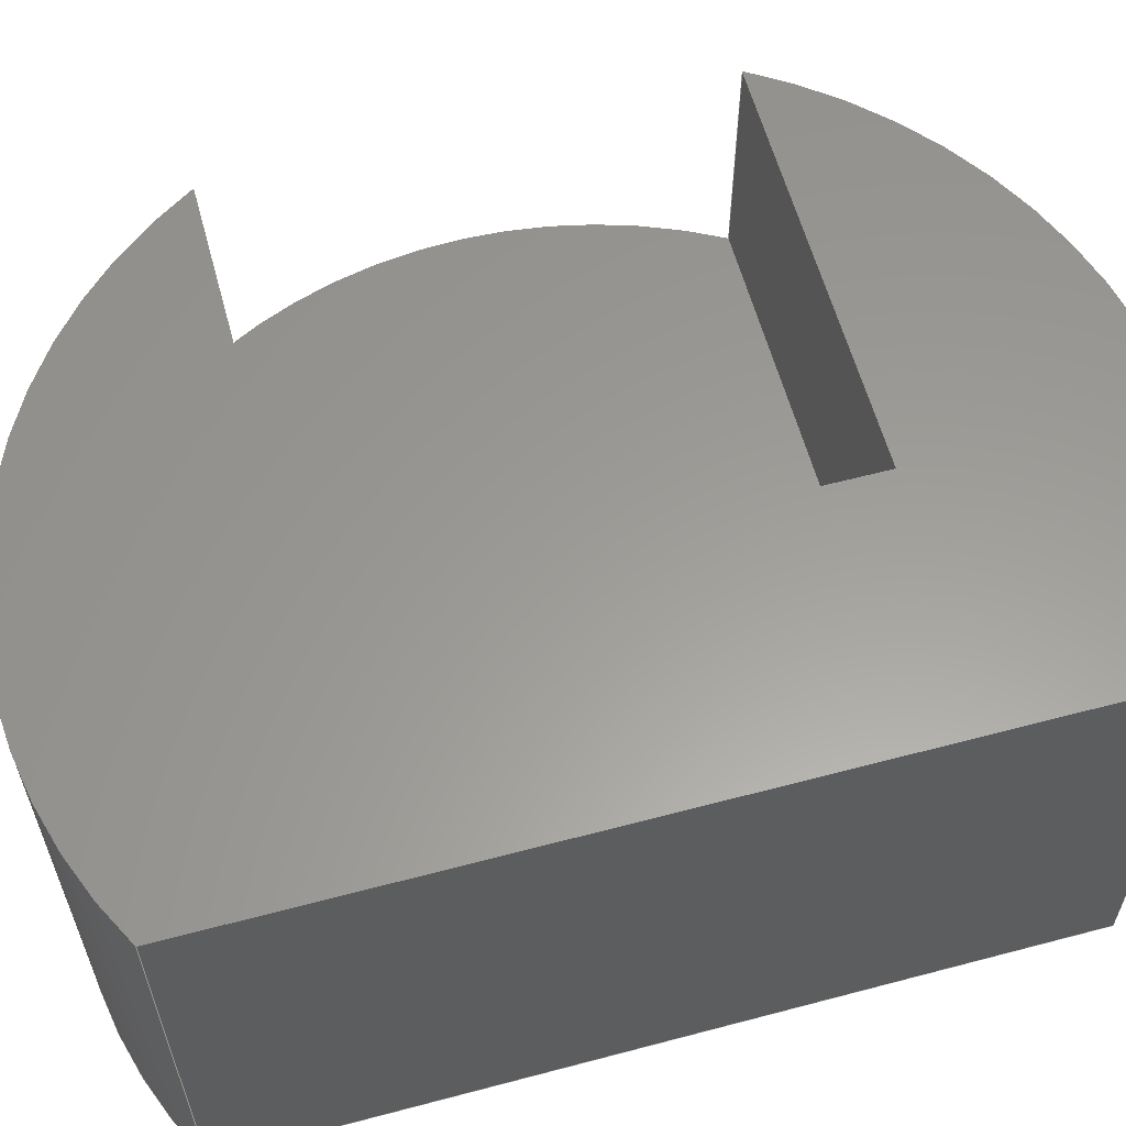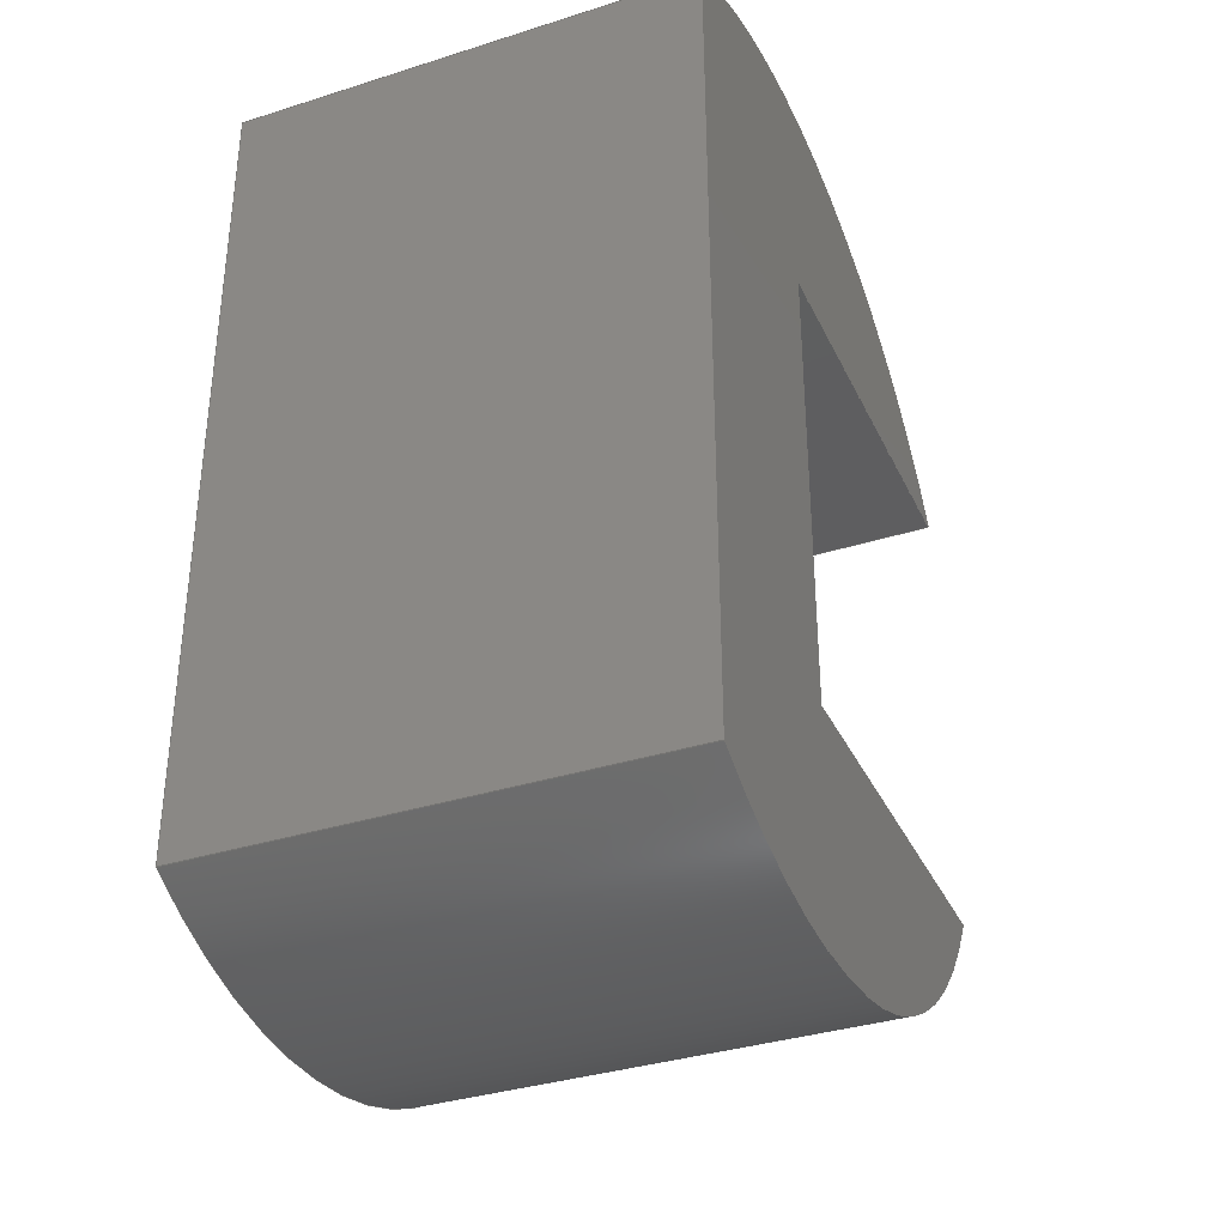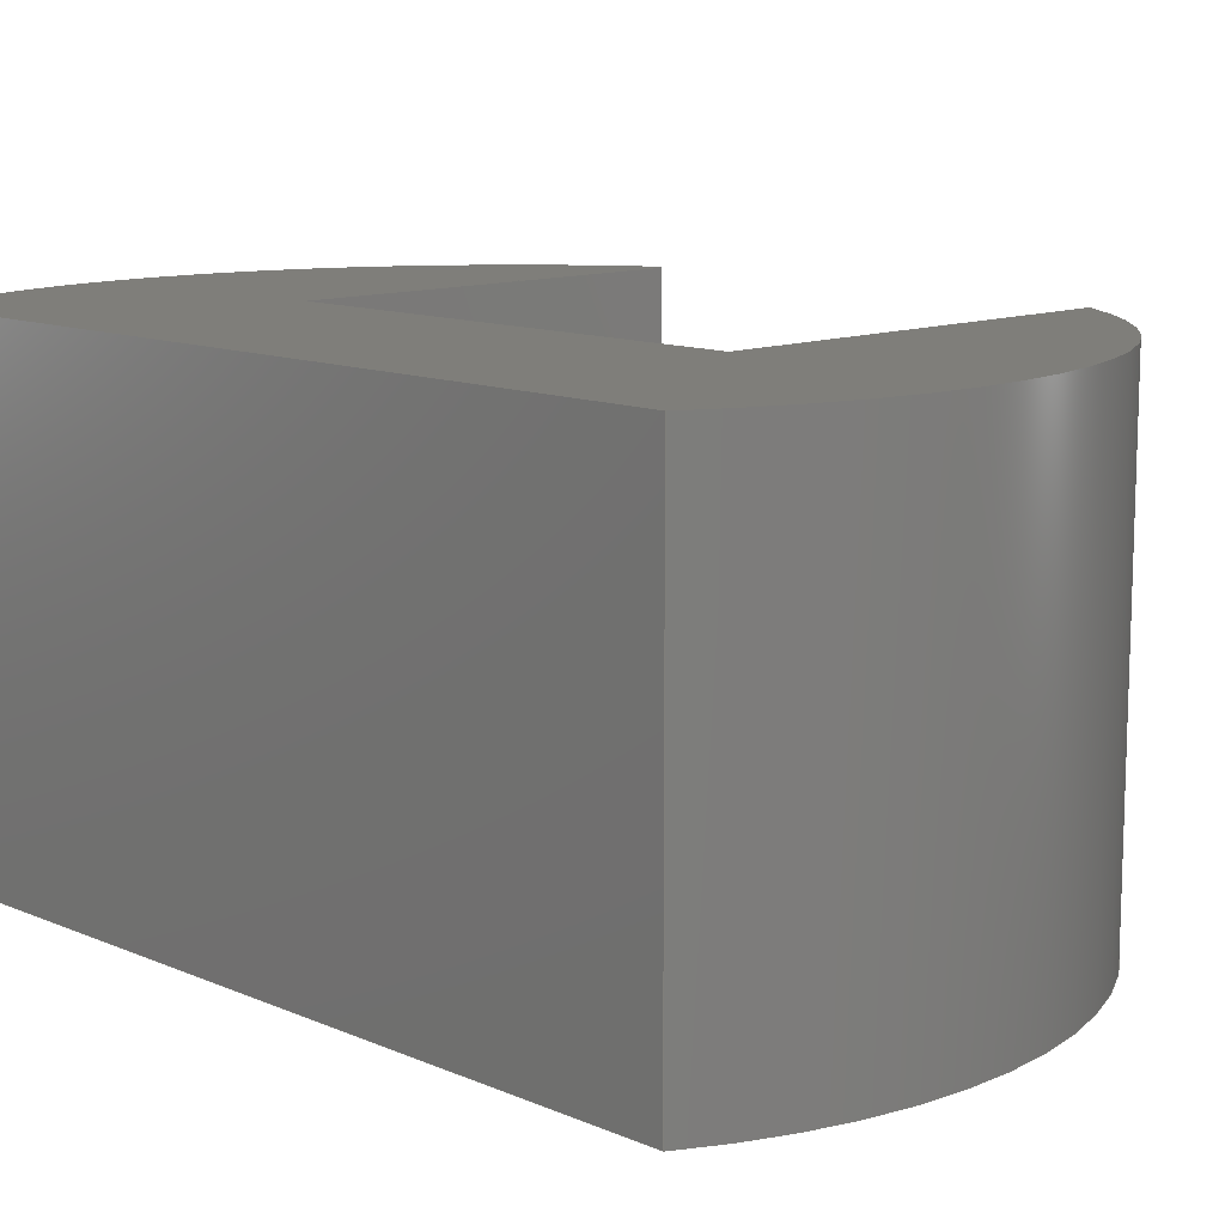
<metadata>
{"format":"step","ext":"stp","renderer":"f3d","projection":"perspective","resolution":1024,"background":"white","views":[{"elev":60.0,"azim":-105.2,"up":"+Z"},{"elev":-35.4,"azim":-67.2,"up":"+Y"},{"elev":11.7,"azim":-44.3,"up":"+Z"}]}
</metadata>
<code>
ISO-10303-21;
DATA;
#1=CARTESIAN_POINT('POINT1',(0,20,20));
#2=VERTEX_POINT('VERTEX1',#1);
#3=CARTESIAN_POINT('POINT2',(0,20,0));
#4=VERTEX_POINT('VERTEX2',#3);
#5=CARTESIAN_POINT('POS1',(0,20,10));
#6=DIRECTION('DIR1',(0,0,-1));
#7=VECTOR('VEC1',#6,1);
#8=LINE('STRAIGHT1',#5,#7);
#9=EDGE_CURVE('EDGE1',#2,#4,#8,.T.);
#10=ORIENTED_EDGE('COEDGE1',*,*,#9,.F.);
#11=CARTESIAN_POINT('POINT3',(0,-20,20));
#12=VERTEX_POINT('VERTEX3',#11);
#13=CARTESIAN_POINT('POS2',(0,0,20));
#14=DIRECTION('DIR2',(0,1,0));
#15=VECTOR('VEC2',#14,1);
#16=LINE('STRAIGHT2',#13,#15);
#17=EDGE_CURVE('EDGE2',#12,#2,#16,.T.);
#18=ORIENTED_EDGE('COEDGE2',*,*,#17,.F.);
#19=CARTESIAN_POINT('POINT4',(0,-20,0));
#20=VERTEX_POINT('VERTEX4',#19);
#21=CARTESIAN_POINT('POS3',(0,-20,10));
#22=DIRECTION('DIR3',(0,0,-1));
#23=VECTOR('VEC3',#22,1);
#24=LINE('STRAIGHT3',#21,#23);
#25=EDGE_CURVE('EDGE3',#12,#20,#24,.T.);
#26=ORIENTED_EDGE('COEDGE3',*,*,#25,.T.);
#27=CARTESIAN_POINT('POS4',(0,0,0));
#28=DIRECTION('DIR4',(0,1,0));
#29=VECTOR('VEC4',#28,1);
#30=LINE('STRAIGHT4',#27,#29);
#31=EDGE_CURVE('EDGE4',#20,#4,#30,.T.);
#32=ORIENTED_EDGE('COEDGE4',*,*,#31,.T.);
#33=EDGE_LOOP('NONE',(#10,#18,#26,#32));
#34=FACE_BOUND('LOOP1',#33,.T.);
#35=CARTESIAN_POINT('POS5',(0,0,10));
#36=DIRECTION('DIR5',(1,0,0));
#37=DIRECTION('DIR6',(0,1,0));
#38=AXIS2_PLACEMENT_3D('AXIS1',#35,#36,#37);
#39=PLANE('PLANE1',#38);
#40=ADVANCED_FACE('FACE1',(#34),#39,.T.);
#41=CARTESIAN_POINT('POINT5',(34.64,-20,0))
   ;
#42=VERTEX_POINT('VERTEX5',#41);
#43=CARTESIAN_POINT('POINT6',(34.64,-20,20))
   ;
#44=VERTEX_POINT('VERTEX6',#43);
#45=CARTESIAN_POINT('POS6',(34.64,-20,0));
#46=DIRECTION('DIR7',(0,0,1));
#47=VECTOR('VEC5',#46,1);
#48=LINE('STRAIGHT5',#45,#47);
#49=EDGE_CURVE('EDGE5',#42,#44,#48,.T.);
#50=ORIENTED_EDGE('COEDGE5',*,*,#49,.F.);
#51=CARTESIAN_POINT('POS7',(20,-20,0));
#52=DIRECTION('DIR8',(-1,0,0));
#53=VECTOR('VEC6',#52,1);
#54=LINE('STRAIGHT6',#51,#53);
#55=EDGE_CURVE('EDGE6',#42,#20,#54,.T.);
#56=ORIENTED_EDGE('COEDGE6',*,*,#55,.T.);
#57=ORIENTED_EDGE('COEDGE7',*,*,#25,.F.);
#58=CARTESIAN_POINT('POS8',(10,-20,20));
#59=DIRECTION('DIR9',(-1,0,0));
#60=VECTOR('VEC7',#59,1);
#61=LINE('STRAIGHT7',#58,#60);
#62=EDGE_CURVE('EDGE7',#44,#12,#61,.T.);
#63=ORIENTED_EDGE('COEDGE8',*,*,#62,.F.);
#64=EDGE_LOOP('NONE',(#50,#56,#57,#63));
#65=FACE_BOUND('LOOP1',#64,.T.);
#66=CARTESIAN_POINT('POS9',(20,-20,10));
#67=DIRECTION('DIR10',(0,1,0));
#68=DIRECTION('DIR11',(1,0,0));
#69=AXIS2_PLACEMENT_3D('AXIS2',#66,#67,#68);
#70=PLANE('PLANE2',#69);
#71=ADVANCED_FACE('FACE2',(#65),#70,.T.);
#72=CARTESIAN_POINT('POINT7',(34.64,20,0));
#73=VERTEX_POINT('VERTEX7',#72);
#74=CARTESIAN_POINT('POINT8',(40,-4.898e-15,0))
   ;
#75=VERTEX_POINT('VERTEX8',#74);
#76=CARTESIAN_POINT('POS10',(0,0,0));
#77=DIRECTION('DIR12',(0,0,-1));
#78=DIRECTION('DIR13',(1,0,0));
#79=AXIS2_PLACEMENT_3D('AXIS3',#76,#77,#78);
#80=CIRCLE('ELLIPSE1',#79,40);
#81=EDGE_CURVE('EDGE8',#73,#75,#80,.T.);
#82=ORIENTED_EDGE('COEDGE9',*,*,#81,.F.);
#83=CARTESIAN_POINT('POS11',(20,20,0));
#84=DIRECTION('DIR14',(1,0,0));
#85=VECTOR('VEC8',#84,1);
#86=LINE('STRAIGHT8',#83,#85);
#87=EDGE_CURVE('EDGE9',#4,#73,#86,.T.);
#88=ORIENTED_EDGE('COEDGE10',*,*,#87,.F.);
#89=ORIENTED_EDGE('COEDGE11',*,*,#31,.F.);
#90=ORIENTED_EDGE('COEDGE12',*,*,#55,.F.);
#91=EDGE_CURVE('EDGE10',#75,#42,#80,.T.);
#92=ORIENTED_EDGE('COEDGE13',*,*,#91,.F.);
#93=EDGE_LOOP('NONE',(#82,#88,#89,#90,#92));
#94=FACE_BOUND('LOOP1',#93,.T.);
#95=CARTESIAN_POINT('POS12',(20,0,0));
#96=DIRECTION('DIR15',(0,0,1));
#97=DIRECTION('DIR16',(1,0,0));
#98=AXIS2_PLACEMENT_3D('AXIS4',#95,#96,#97);
#99=PLANE('PLANE3',#98);
#100=ADVANCED_FACE('FACE3',(#94),#99,.T.);
#101=CARTESIAN_POINT('POINT9',(34.64,20,20))
   ;
#102=VERTEX_POINT('VERTEX9',#101);
#103=CARTESIAN_POINT('POS13',(34.64,20,0));
#104=DIRECTION('DIR17',(0,0,-1));
#105=VECTOR('VEC9',#104,1);
#106=LINE('STRAIGHT9',#103,#105);
#107=EDGE_CURVE('EDGE11',#102,#73,#106,.T.);
#108=ORIENTED_EDGE('COEDGE14',*,*,#107,.F.);
#109=CARTESIAN_POINT('POS14',(10,20,20));
#110=DIRECTION('DIR18',(1,0,0));
#111=VECTOR('VEC10',#110,1);
#112=LINE('STRAIGHT10',#109,#111);
#113=EDGE_CURVE('EDGE12',#2,#102,#112,.T.);
#114=ORIENTED_EDGE('COEDGE15',*,*,#113,.F.);
#115=ORIENTED_EDGE('COEDGE16',*,*,#9,.T.);
#116=ORIENTED_EDGE('COEDGE17',*,*,#87,.T.);
#117=EDGE_LOOP('NONE',(#108,#114,#115,#116));
#118=FACE_BOUND('LOOP1',#117,.T.);
#119=CARTESIAN_POINT('POS15',(20,20,10));
#120=DIRECTION('DIR19',(0,-1,0));
#121=DIRECTION('DIR20',(1,0,0));
#122=AXIS2_PLACEMENT_3D('AXIS5',#119,#120,#121);
#123=PLANE('PLANE4',#122);
#124=ADVANCED_FACE('FACE4',(#118),#123,.T.);
#125=CARTESIAN_POINT('POINT10',(-20,34.64,20
   ));
#126=VERTEX_POINT('VERTEX10',#125);
#127=CARTESIAN_POINT('POINT11',(-20,-34.64,
   20));
#128=VERTEX_POINT('VERTEX11',#127);
#129=CARTESIAN_POINT('POS16',(-20,0,20));
#130=DIRECTION('DIR21',(0,-1,0));
#131=VECTOR('VEC11',#130,1);
#132=LINE('STRAIGHT11',#129,#131);
#133=EDGE_CURVE('EDGE13',#126,#128,#132,.T.);
#134=ORIENTED_EDGE('COEDGE18',*,*,#133,.T.);
#135=CARTESIAN_POINT('POS17',(0,0,20));
#136=DIRECTION('DIR22',(0,0,1));
#137=DIRECTION('DIR23',(1,0,0));
#138=AXIS2_PLACEMENT_3D('AXIS6',#135,#136,#137);
#139=CIRCLE('ELLIPSE2',#138,40);
#140=EDGE_CURVE('EDGE14',#128,#44,#139,.T.);
#141=ORIENTED_EDGE('COEDGE19',*,*,#140,.T.);
#142=ORIENTED_EDGE('COEDGE20',*,*,#62,.T.);
#143=ORIENTED_EDGE('COEDGE21',*,*,#17,.T.);
#144=ORIENTED_EDGE('COEDGE22',*,*,#113,.T.);
#145=EDGE_CURVE('EDGE15',#102,#126,#139,.T.);
#146=ORIENTED_EDGE('COEDGE23',*,*,#145,.T.);
#147=EDGE_LOOP('NONE',(#134,#141,#142,#143,#144,#146));
#148=FACE_BOUND('LOOP1',#147,.T.);
#149=CARTESIAN_POINT('POS18',(0,0,20));
#150=DIRECTION('DIR24',(0,0,1));
#151=DIRECTION('DIR25',(1,0,0));
#152=AXIS2_PLACEMENT_3D('AXIS7',#149,#150,#151);
#153=PLANE('PLANE5',#152);
#154=ADVANCED_FACE('FACE5',(#148),#153,.T.);
#155=ORIENTED_EDGE('COEDGE24',*,*,#133,.F.);
#156=CARTESIAN_POINT('POINT12',(-20,34.64,
   -20));
#157=VERTEX_POINT('VERTEX12',#156);
#158=CARTESIAN_POINT('POS19',(-20,34.64,0))
   ;
#159=DIRECTION('DIR26',(0,0,1));
#160=VECTOR('VEC12',#159,1);
#161=LINE('STRAIGHT12',#158,#160);
#162=EDGE_CURVE('EDGE16',#157,#126,#161,.T.);
#163=ORIENTED_EDGE('COEDGE25',*,*,#162,.F.);
#164=CARTESIAN_POINT('POINT13',(-20,-34.64,
   -20));
#165=VERTEX_POINT('VERTEX13',#164);
#166=CARTESIAN_POINT('POS20',(-20,0,-20));
#167=DIRECTION('DIR27',(0,1,0));
#168=VECTOR('VEC13',#167,1);
#169=LINE('STRAIGHT13',#166,#168);
#170=EDGE_CURVE('EDGE17',#165,#157,#169,.T.);
#171=ORIENTED_EDGE('COEDGE26',*,*,#170,.F.);
#172=CARTESIAN_POINT('POS21',(-20,-34.64,0)
   );
#173=DIRECTION('DIR28',(0,0,-1));
#174=VECTOR('VEC14',#173,1);
#175=LINE('STRAIGHT14',#172,#174);
#176=EDGE_CURVE('EDGE18',#128,#165,#175,.T.);
#177=ORIENTED_EDGE('COEDGE27',*,*,#176,.F.);
#178=EDGE_LOOP('NONE',(#155,#163,#171,#177));
#179=FACE_BOUND('LOOP1',#178,.T.);
#180=CARTESIAN_POINT('POS22',(-20,0,0));
#181=DIRECTION('DIR29',(-1,0,0));
#182=DIRECTION('DIR30',(0,1,0));
#183=AXIS2_PLACEMENT_3D('AXIS8',#180,#181,#182);
#184=PLANE('PLANE6',#183);
#185=ADVANCED_FACE('FACE6',(#179),#184,.T.);
#186=ORIENTED_EDGE('COEDGE28',*,*,#170,.T.);
#187=CARTESIAN_POINT('POINT14',(40,-4.898e-15,
   -20));
#188=VERTEX_POINT('VERTEX14',#187);
#189=CARTESIAN_POINT('POS23',(0,0,-20));
#190=DIRECTION('DIR31',(0,0,-1));
#191=DIRECTION('DIR32',(1,0,0));
#192=AXIS2_PLACEMENT_3D('AXIS9',#189,#190,#191);
#193=CIRCLE('ELLIPSE3',#192,40);
#194=EDGE_CURVE('EDGE19',#157,#188,#193,.T.);
#195=ORIENTED_EDGE('COEDGE29',*,*,#194,.T.);
#196=EDGE_CURVE('EDGE20',#188,#165,#193,.T.);
#197=ORIENTED_EDGE('COEDGE30',*,*,#196,.T.);
#198=EDGE_LOOP('NONE',(#186,#195,#197));
#199=FACE_BOUND('LOOP1',#198,.T.);
#200=CARTESIAN_POINT('POS24',(0,0,-20));
#201=DIRECTION('DIR33',(0,0,-1));
#202=DIRECTION('DIR34',(1,0,0));
#203=AXIS2_PLACEMENT_3D('AXIS10',#200,#201,#202);
#204=PLANE('PLANE7',#203);
#205=ADVANCED_FACE('FACE7',(#199),#204,.T.);
#206=CARTESIAN_POINT('POS25',(40,-4.898e-15,0))
   ;
#207=DIRECTION('DIR35',(0,0,1));
#208=VECTOR('VEC15',#207,1);
#209=LINE('STRAIGHT15',#206,#208);
#210=EDGE_CURVE('EDGE21',#188,#75,#209,.T.);
#211=ORIENTED_EDGE('COEDGE31',*,*,#210,.T.);
#212=ORIENTED_EDGE('COEDGE32',*,*,#91,.T.);
#213=ORIENTED_EDGE('COEDGE33',*,*,#49,.T.);
#214=ORIENTED_EDGE('COEDGE34',*,*,#140,.F.);
#215=ORIENTED_EDGE('COEDGE35',*,*,#176,.T.);
#216=ORIENTED_EDGE('COEDGE36',*,*,#196,.F.);
#217=EDGE_LOOP('NONE',(#211,#212,#213,#214,#215,#216));
#218=FACE_BOUND('LOOP1',#217,.T.);
#219=CARTESIAN_POINT('POS26',(0,0,0));
#220=DIRECTION('DIR36',(0,0,1));
#221=DIRECTION('DIR37',(1,0,0));
#222=AXIS2_PLACEMENT_3D('AXIS11',#219,#220,#221);
#223=CYLINDRICAL_SURFACE('CONE_SURF1',#222,40);
#224=ADVANCED_FACE('FACE8',(#218),#223,.T.);
#225=ORIENTED_EDGE('COEDGE37',*,*,#210,.F.);
#226=ORIENTED_EDGE('COEDGE38',*,*,#194,.F.);
#227=ORIENTED_EDGE('COEDGE39',*,*,#162,.T.);
#228=ORIENTED_EDGE('COEDGE40',*,*,#145,.F.);
#229=ORIENTED_EDGE('COEDGE41',*,*,#107,.T.);
#230=ORIENTED_EDGE('COEDGE42',*,*,#81,.T.);
#231=EDGE_LOOP('NONE',(#225,#226,#227,#228,#229,#230));
#232=FACE_BOUND('LOOP1',#231,.T.);
#233=ADVANCED_FACE('FACE9',(#232),#223,.T.);
#234=CLOSED_SHELL('SHELL1',(#40,#71,#100,#124,#154,#185,#205,#224,#233))
   ;
#235=MANIFOLD_SOLID_BREP('LUMP1',#234);
#236=ADVANCED_BREP_SHAPE_REPRESENTATION('BODY0',(#235),#237);
#237=(GEOMETRIC_REPRESENTATION_CONTEXT(3) 
   GLOBAL_UNCERTAINTY_ASSIGNED_CONTEXT((#238)) 
   GLOBAL_UNIT_ASSIGNED_CONTEXT((#239,#240,#241)) REPRESENTATION_CONTEXT
   ('',''));
#238=UNCERTAINTY_MEASURE_WITH_UNIT(LENGTH_MEASURE(1e-06),#239,'','');
#239=(LENGTH_UNIT() NAMED_UNIT(*) SI_UNIT(.MILLI.,.METRE.));
#240=(NAMED_UNIT(*) PLANE_ANGLE_UNIT() SI_UNIT($,.RADIAN.));
#241=(NAMED_UNIT(*) SI_UNIT($,.STERADIAN.) SOLID_ANGLE_UNIT());
#242=APPLICATION_CONTEXT(
   'CONFIGURATION CONTROLLED 3D DESIGNS OF MECHANICAL PARTS AND 
ASSEMBLIES');
#243=APPLICATION_PROTOCOL_DEFINITION('INTERNATIONAL STANDARD',
   'config_control_design',1994,#242);
#244=MECHANICAL_CONTEXT('MECHANICAL_CONTEXT_NAME',#242,'mechanical');
#245=PRODUCT('PRODUCT_ID_1','PRODUCT_NAME_1','PRODUCT_DESCRIPTION',(#244
   ));
#246=PRODUCT_RELATED_PRODUCT_CATEGORY('detail',
   'PRODUCT_RELATED_PRODUCT_CATEGORY_DESCRIPTION',(#245));
#247=PERSON_AND_ORGANIZATION_ROLE('design_owner');
#248=CC_DESIGN_PERSON_AND_ORGANIZATION_ASSIGNMENT(#251,#247,(#245));
#249=PERSON('ID_1','PERSON_LAST_NAME','PERSON_FIRST_NAME',$,$,$);
#250=ORGANIZATION('ORGANIZATION_ID','ORGANIZATION_NAME',
   'ORGANIZATION_DESCRIPTION');
#251=PERSON_AND_ORGANIZATION(#249,#250);
#252=PRODUCT_DEFINITION_FORMATION_WITH_SPECIFIED_SOURCE(
   'PRODUCT_DEFINITION_FORMATION_ID',
   'PRODUCT_DEFINITION_FORMATION_DESCRIPTION',#245,.NOT_KNOWN.);
#253=PERSON_AND_ORGANIZATION_ROLE('creator');
#254=CC_DESIGN_PERSON_AND_ORGANIZATION_ASSIGNMENT(#257,#253,(#252));
#255=PERSON('ID_2','PERSON_LAST_NAME','PERSON_FIRST_NAME',$,$,$);
#256=ORGANIZATION('ORGANIZATION_ID','ORGANIZATION_NAME',
   'ORGANIZATION_DESCRIPTION');
#257=PERSON_AND_ORGANIZATION(#255,#256);
#258=PERSON_AND_ORGANIZATION_ROLE('part_supplier');
#259=CC_DESIGN_PERSON_AND_ORGANIZATION_ASSIGNMENT(#262,#258,(#252));
#260=PERSON('ID_3','PERSON_LAST_NAME','PERSON_FIRST_NAME',$,$,$);
#261=ORGANIZATION('ORGANIZATION_ID','ORGANIZATION_NAME',
   'ORGANIZATION_DESCRIPTION');
#262=PERSON_AND_ORGANIZATION(#260,#261);
#263=APPROVAL_STATUS('approved');
#264=APPROVAL(#263,'APPROVAL_LEVEL');
#265=CC_DESIGN_APPROVAL(#264,(#252));
#266=APPROVAL_ROLE('APPROVAL_ROLE');
#267=APPROVAL_PERSON_ORGANIZATION(#270,#264,#266);
#268=PERSON('ID_4','PERSON_LAST_NAME','PERSON_FIRST_NAME',$,$,$);
#269=ORGANIZATION('ORGANIZATION_ID','ORGANIZATION_NAME',
   'ORGANIZATION_DESCRIPTION');
#270=PERSON_AND_ORGANIZATION(#268,#269);
#271=APPROVAL_DATE_TIME(#275,#264);
#272=CALENDAR_DATE(1997,1,1);
#273=COORDINATED_UNIVERSAL_TIME_OFFSET(0,0,.AHEAD.);
#274=LOCAL_TIME(0,0,0,#273);
#275=DATE_AND_TIME(#272,#274);
#276=SECURITY_CLASSIFICATION_LEVEL('classified');
#277=SECURITY_CLASSIFICATION('SECURITY_CLASSIFICATION_NAME',
   'SECURITY_CLASSIFICATION_PURPOSE',#276);
#278=CC_DESIGN_SECURITY_CLASSIFICATION(#277,(#252));
#279=APPROVAL_STATUS('approved');
#280=APPROVAL(#279,'APPROVAL_LEVEL');
#281=CC_DESIGN_APPROVAL(#280,(#277));
#282=APPROVAL_ROLE('APPROVAL_ROLE');
#283=APPROVAL_PERSON_ORGANIZATION(#286,#280,#282);
#284=PERSON('ID_5','PERSON_LAST_NAME','PERSON_FIRST_NAME',$,$,$);
#285=ORGANIZATION('ORGANIZATION_ID','ORGANIZATION_NAME',
   'ORGANIZATION_DESCRIPTION');
#286=PERSON_AND_ORGANIZATION(#284,#285);
#287=APPROVAL_DATE_TIME(#291,#280);
#288=CALENDAR_DATE(1997,1,1);
#289=COORDINATED_UNIVERSAL_TIME_OFFSET(0,0,.AHEAD.);
#290=LOCAL_TIME(0,0,0,#289);
#291=DATE_AND_TIME(#288,#290);
#292=PERSON_AND_ORGANIZATION_ROLE('classification_officer');
#293=CC_DESIGN_PERSON_AND_ORGANIZATION_ASSIGNMENT(#296,#292,(#277));
#294=PERSON('ID_6','PERSON_LAST_NAME','PERSON_FIRST_NAME',$,$,$);
#295=ORGANIZATION('ORGANIZATION_ID','ORGANIZATION_NAME',
   'ORGANIZATION_DESCRIPTION');
#296=PERSON_AND_ORGANIZATION(#294,#295);
#297=DATE_TIME_ROLE('classification_date');
#298=CC_DESIGN_DATE_AND_TIME_ASSIGNMENT(#302,#297,(#277));
#299=CALENDAR_DATE(1997,1,1);
#300=COORDINATED_UNIVERSAL_TIME_OFFSET(0,0,.AHEAD.);
#301=LOCAL_TIME(0,0,0,#300);
#302=DATE_AND_TIME(#299,#301);
#303=DESIGN_CONTEXT('DESIGN_CONTEXT_NAME',#242,'design');
#304=PRODUCT_DEFINITION('PRODUCT_DEFINITION_ID',
   'PRODUCT_DEFINITION_DESCRIPTION',#252,#303);
#305=PERSON_AND_ORGANIZATION_ROLE('creator');
#306=CC_DESIGN_PERSON_AND_ORGANIZATION_ASSIGNMENT(#309,#305,(#304));
#307=PERSON('ID_7','PERSON_LAST_NAME','PERSON_FIRST_NAME',$,$,$);
#308=ORGANIZATION('ORGANIZATION_ID','ORGANIZATION_NAME',
   'ORGANIZATION_DESCRIPTION');
#309=PERSON_AND_ORGANIZATION(#307,#308);
#310=DATE_TIME_ROLE('creation_date');
#311=CC_DESIGN_DATE_AND_TIME_ASSIGNMENT(#315,#310,(#304));
#312=CALENDAR_DATE(1997,1,1);
#313=COORDINATED_UNIVERSAL_TIME_OFFSET(0,0,.AHEAD.);
#314=LOCAL_TIME(0,0,0,#313);
#315=DATE_AND_TIME(#312,#314);
#316=APPROVAL_STATUS('approved');
#317=APPROVAL(#316,'APPROVAL_LEVEL');
#318=CC_DESIGN_APPROVAL(#317,(#304));
#319=APPROVAL_ROLE('APPROVAL_ROLE');
#320=APPROVAL_PERSON_ORGANIZATION(#323,#317,#319);
#321=PERSON('ID_8','PERSON_LAST_NAME','PERSON_FIRST_NAME',$,$,$);
#322=ORGANIZATION('ORGANIZATION_ID','ORGANIZATION_NAME',
   'ORGANIZATION_DESCRIPTION');
#323=PERSON_AND_ORGANIZATION(#321,#322);
#324=APPROVAL_DATE_TIME(#328,#317);
#325=CALENDAR_DATE(1997,1,1);
#326=COORDINATED_UNIVERSAL_TIME_OFFSET(0,0,.AHEAD.);
#327=LOCAL_TIME(0,0,0,#326);
#328=DATE_AND_TIME(#325,#327);
#329=PRODUCT_DEFINITION_SHAPE('PRODUCT_DEFINITION_SHAPE_NAME',
   'PRODUCT_DEFINITION_SHAPE_DESCRIPTION',#304);
#330=SHAPE_DEFINITION_REPRESENTATION(#329,#236);
ENDSEC;
END-ISO-10303-21;
                
                  
               
                   
                    
     
                

</code>
